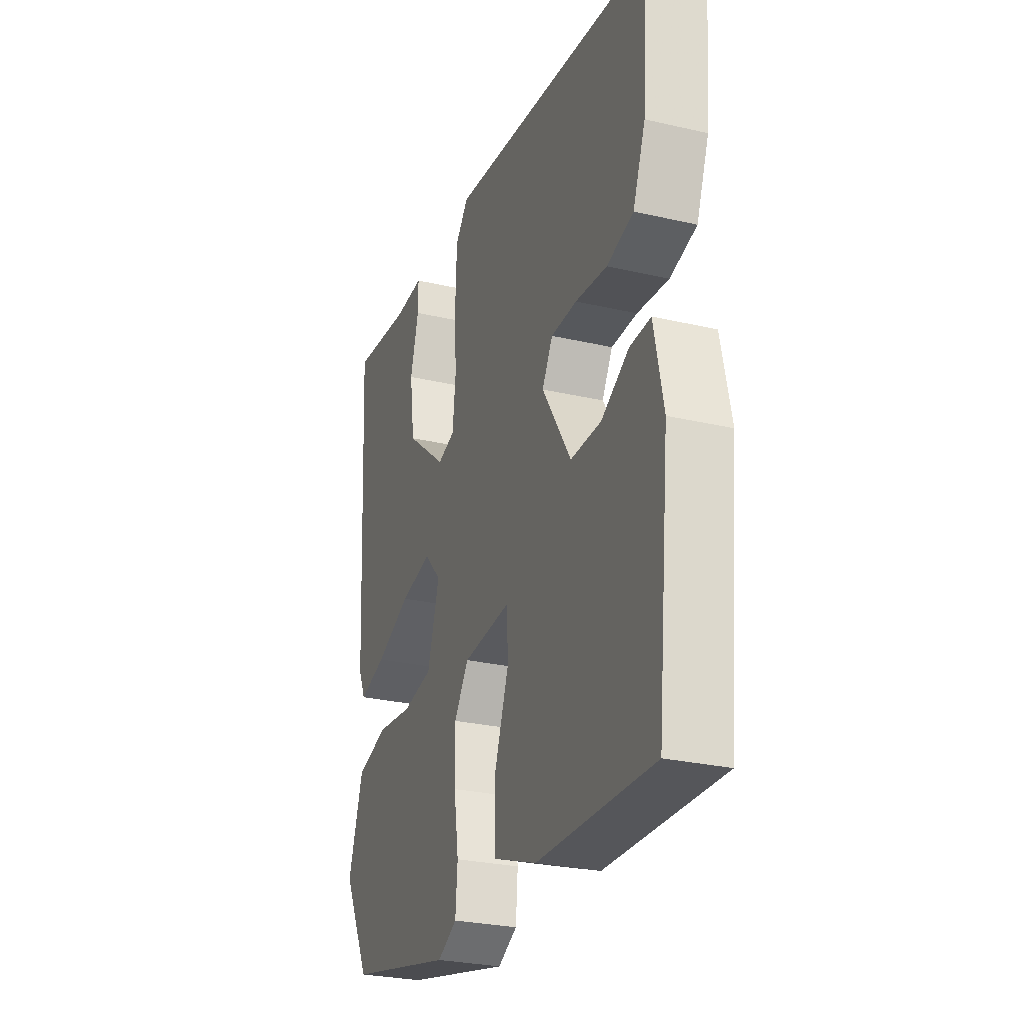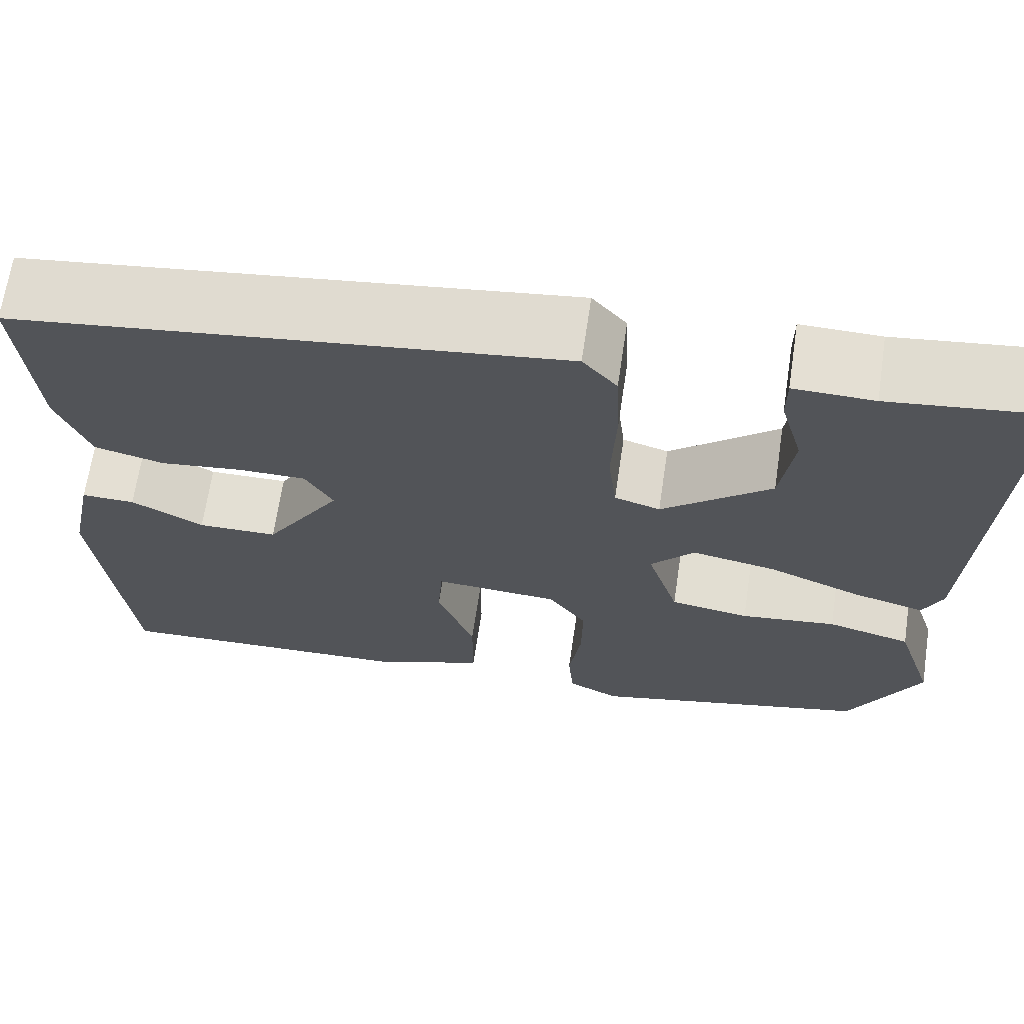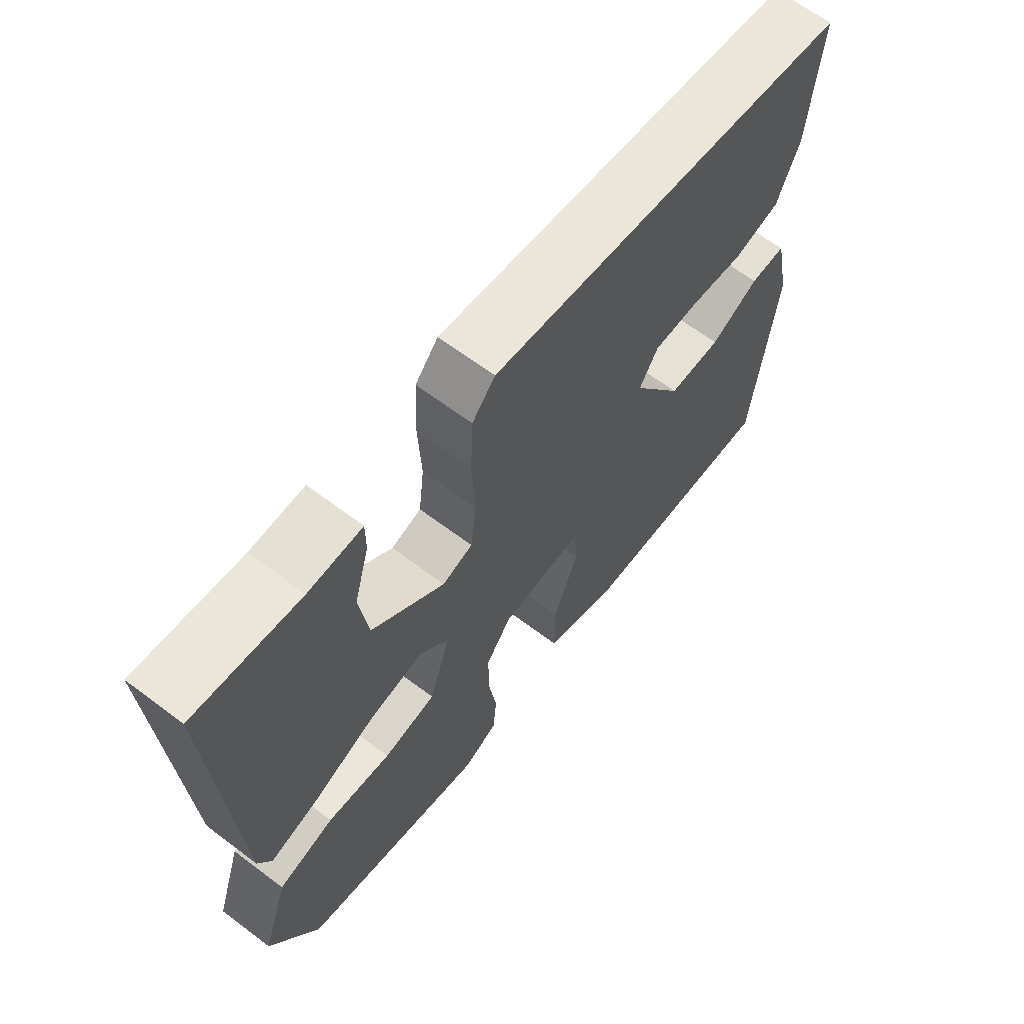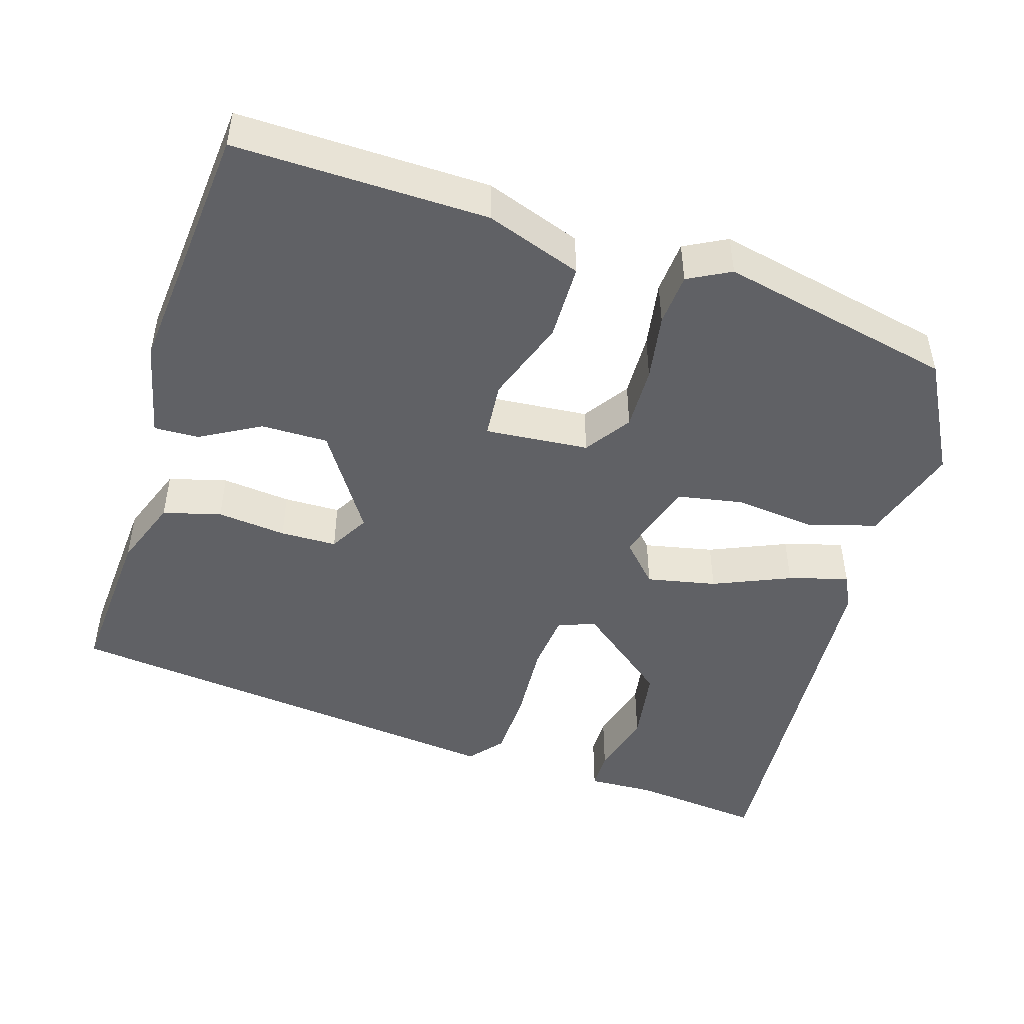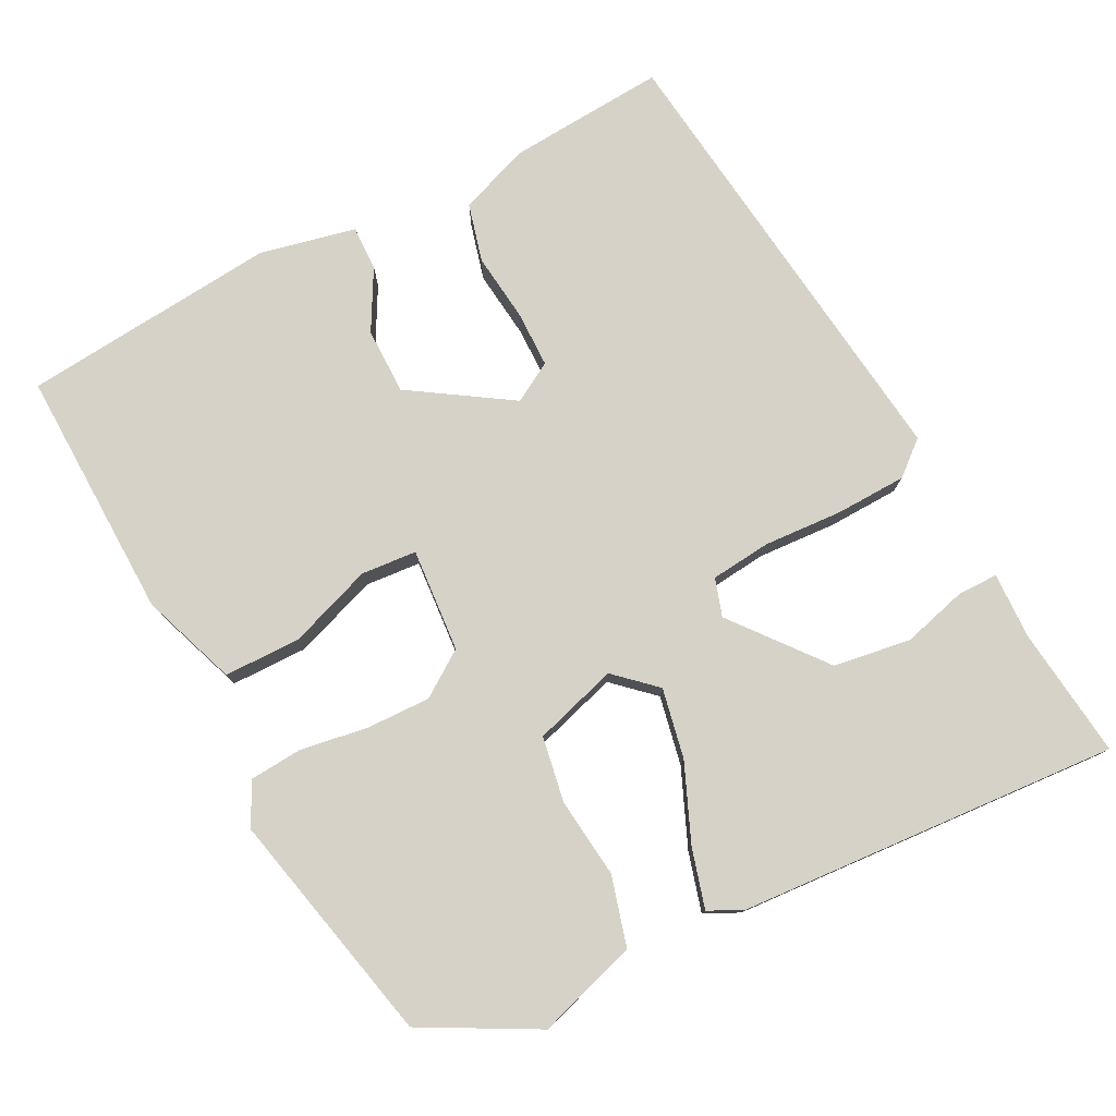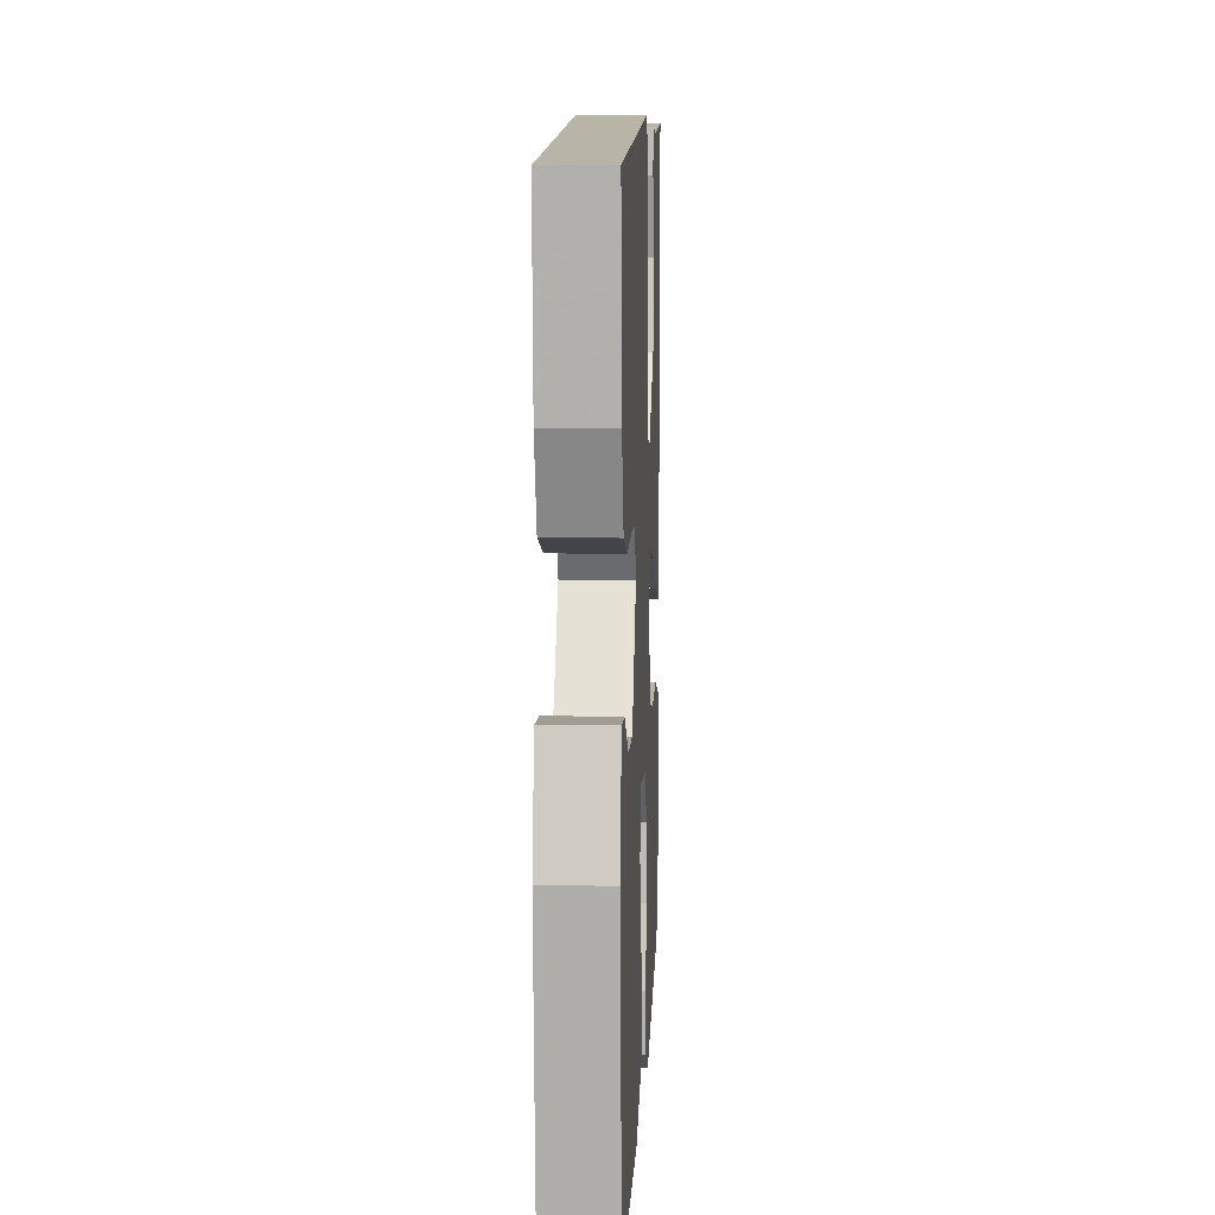
<metadata>
{"format":"obj","ext":"obj","renderer":"f3d","projection":"perspective","resolution":1024,"background":"white","views":[{"elev":-27.8,"azim":70.5,"up":"+Z"},{"elev":66.9,"azim":-171.5,"up":"+Z"},{"elev":64.8,"azim":-52.8,"up":"+Z"},{"elev":-47.5,"azim":163.7,"up":"+Y"},{"elev":77.9,"azim":-116.7,"up":"+Y"},{"elev":5.9,"azim":92.7,"up":"+Z"}]}
</metadata>
<code>
v -0.473 0.07 -0.41
v -0.55 0.07 -0.263
v -0.508 0.07 -0.134
v -0.418 0.07 -0.11
v -0.315 0.07 -0.123
v -0.23 0.07 -0.109
v -0.196 0.07 -0.001
v -0.243 0.07 0.051
v -0.333 0.07 0.034
v -0.433 0.07 -0.007
v -0.51 0.07 -0.028
v -0.531 0.07 0.017
v -0.559 0.07 0.51
v -0.39 0.07 0.489
v -0.304 0.07 0.491
v -0.304 0.07 0.44
v -0.328 0.07 0.355
v -0.314 0.07 0.255
v -0.197 0.07 0.159
v -0.148 0.07 0.174
v -0.139 0.07 0.252
v -0.144 0.07 0.354
v -0.14 0.07 0.446
v -0.103 0.07 0.489
v 0.488 0.07 0.412
v 0.471 0.07 0.207
v 0.436 0.07 0.117
v 0.361 0.07 0.098
v 0.272 0.07 0.109
v 0.199 0.07 0.109
v 0.169 0.07 0.058
v 0.251 0.07 -0.072
v 0.337 0.07 -0.073
v 0.415 0.07 -0.031
v 0.473 0.07 -0.03
v 0.499 0.07 -0.155
v 0.464 0.07 -0.485
v 0.139 0.07 -0.473
v 0.016 0.07 -0.427
v 0.016 0.07 -0.328
v 0.056 0.07 -0.22
v 0.051 0.07 -0.148
v -0.083 0.07 -0.157
v -0.124 0.07 -0.215
v -0.123 0.07 -0.298
v -0.11 0.07 -0.385
v -0.116 0.07 -0.453
v -0.171 0.07 -0.481
v -0.473 0 -0.41
v -0.55 0 -0.263
v -0.508 0 -0.134
v -0.418 0 -0.11
v -0.315 0 -0.123
v -0.23 0 -0.109
v -0.196 0 -0.001
v -0.243 0 0.051
v -0.333 0 0.034
v -0.433 0 -0.007
v -0.51 0 -0.028
v -0.531 0 0.017
v -0.559 0 0.51
v -0.39 0 0.489
v -0.304 0 0.491
v -0.304 0 0.44
v -0.328 0 0.355
v -0.314 0 0.255
v -0.197 0 0.159
v -0.148 0 0.174
v -0.139 0 0.252
v -0.144 0 0.354
v -0.14 0 0.446
v -0.103 0 0.489
v 0.488 0 0.412
v 0.471 0 0.207
v 0.436 0 0.117
v 0.361 0 0.098
v 0.272 0 0.109
v 0.199 0 0.109
v 0.169 0 0.058
v 0.251 0 -0.072
v 0.337 0 -0.073
v 0.415 0 -0.031
v 0.473 0 -0.03
v 0.499 0 -0.155
v 0.464 0 -0.485
v 0.139 0 -0.473
v 0.016 0 -0.427
v 0.016 0 -0.328
v 0.056 0 -0.22
v 0.051 0 -0.148
v -0.083 0 -0.157
v -0.124 0 -0.215
v -0.123 0 -0.298
v -0.11 0 -0.385
v -0.116 0 -0.453
v -0.171 0 -0.481
f 45 46 47 48
f 44 45 48 1
f 43 44 1 2
f 38 39 40 41
f 38 41 42
f 37 38 42
f 36 37 42
f 33 34 35 36
f 32 33 36 42
f 31 32 42 43
f 26 27 28 29
f 26 29 30
f 25 26 30
f 24 25 30
f 21 22 23 24
f 20 21 24 30
f 19 20 30 31
f 14 15 16 17
f 14 17 18
f 13 14 18
f 12 13 18
f 9 10 11 12
f 8 9 12 18
f 7 8 18 19
f 2 3 4 5
f 2 5 6
f 43 2 6
f 7 19 31 43
f 6 7 43
f 96 95 94 93
f 49 96 93 92
f 50 49 92 91
f 89 88 87 86
f 90 89 86
f 90 86 85
f 90 85 84
f 84 83 82 81
f 90 84 81 80
f 91 90 80 79
f 77 76 75 74
f 78 77 74
f 78 74 73
f 78 73 72
f 72 71 70 69
f 78 72 69 68
f 79 78 68 67
f 65 64 63 62
f 66 65 62
f 66 62 61
f 66 61 60
f 60 59 58 57
f 66 60 57 56
f 67 66 56 55
f 53 52 51 50
f 54 53 50
f 54 50 91
f 91 79 67 55
f 91 55 54
f 1 49 50 2
f 2 50 51 3
f 3 51 52 4
f 4 52 53 5
f 5 53 54 6
f 6 54 55 7
f 7 55 56 8
f 8 56 57 9
f 9 57 58 10
f 10 58 59 11
f 11 59 60 12
f 12 60 61 13
f 13 61 62 14
f 14 62 63 15
f 15 63 64 16
f 16 64 65 17
f 17 65 66 18
f 18 66 67 19
f 19 67 68 20
f 20 68 69 21
f 21 69 70 22
f 22 70 71 23
f 23 71 72 24
f 24 72 73 25
f 25 73 74 26
f 26 74 75 27
f 27 75 76 28
f 28 76 77 29
f 29 77 78 30
f 30 78 79 31
f 31 79 80 32
f 32 80 81 33
f 33 81 82 34
f 34 82 83 35
f 35 83 84 36
f 36 84 85 37
f 37 85 86 38
f 38 86 87 39
f 39 87 88 40
f 40 88 89 41
f 41 89 90 42
f 42 90 91 43
f 43 91 92 44
f 44 92 93 45
f 45 93 94 46
f 46 94 95 47
f 47 95 96 48
f 48 96 49 1

</code>
